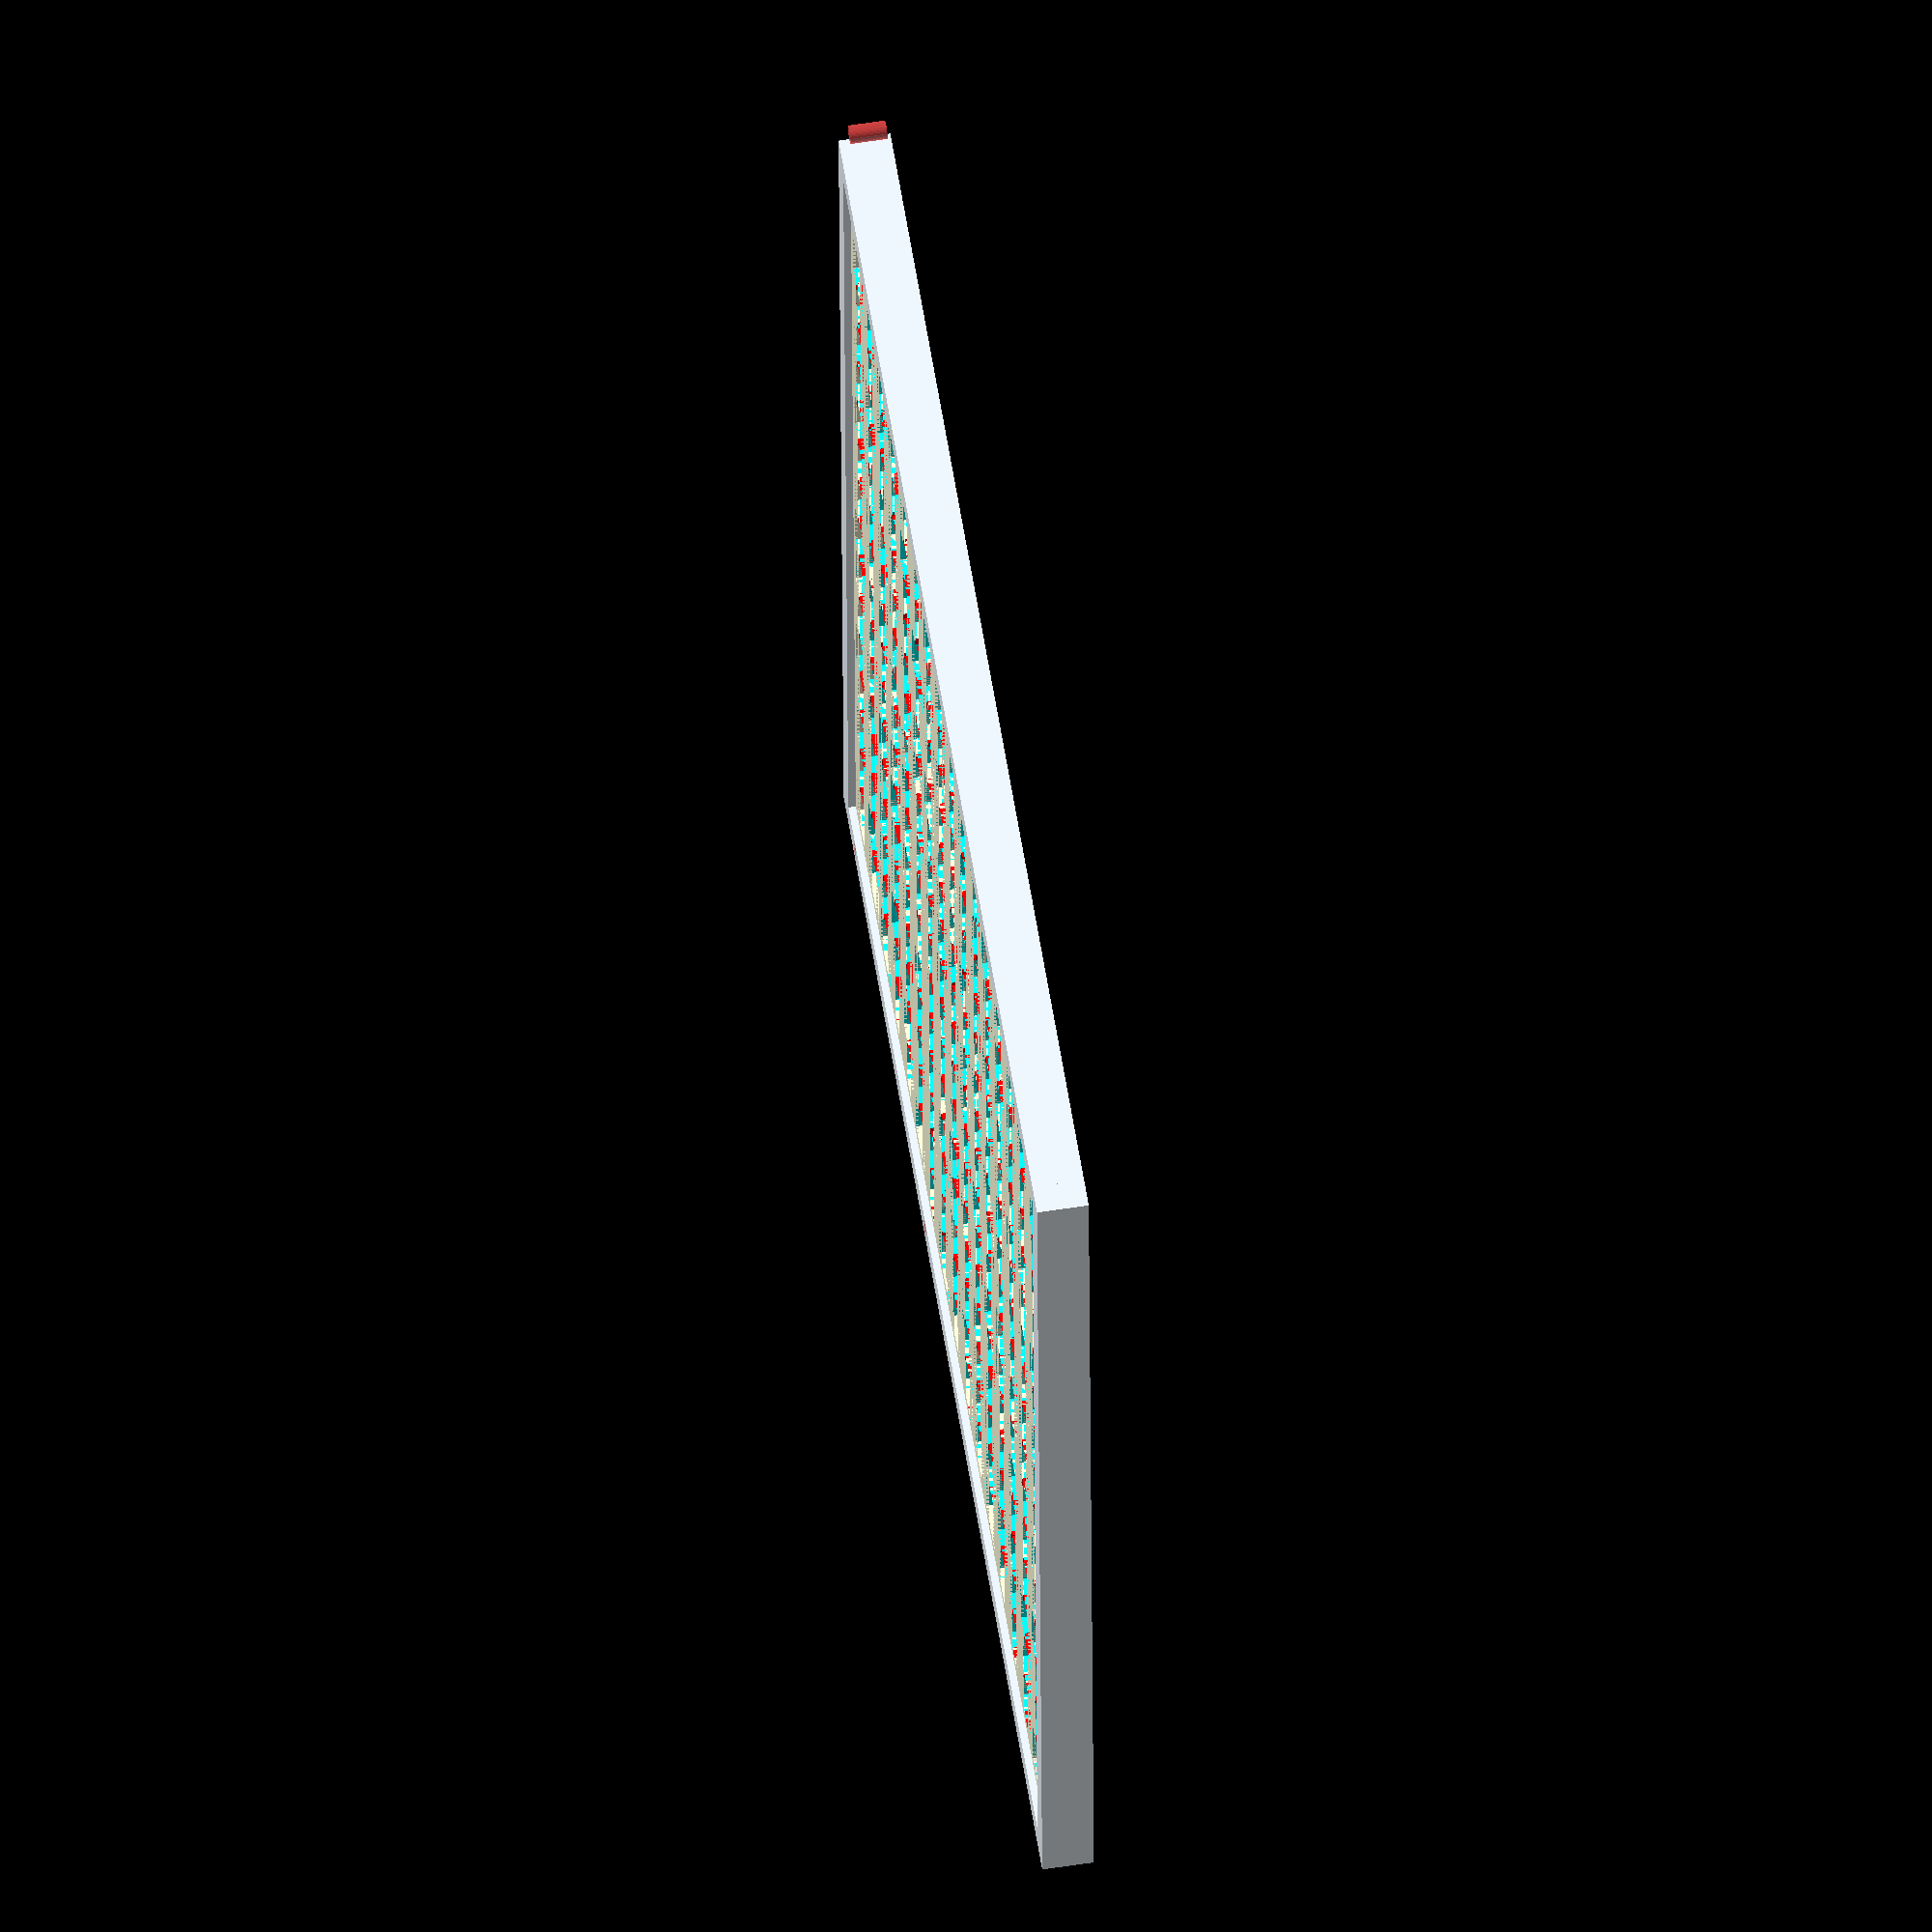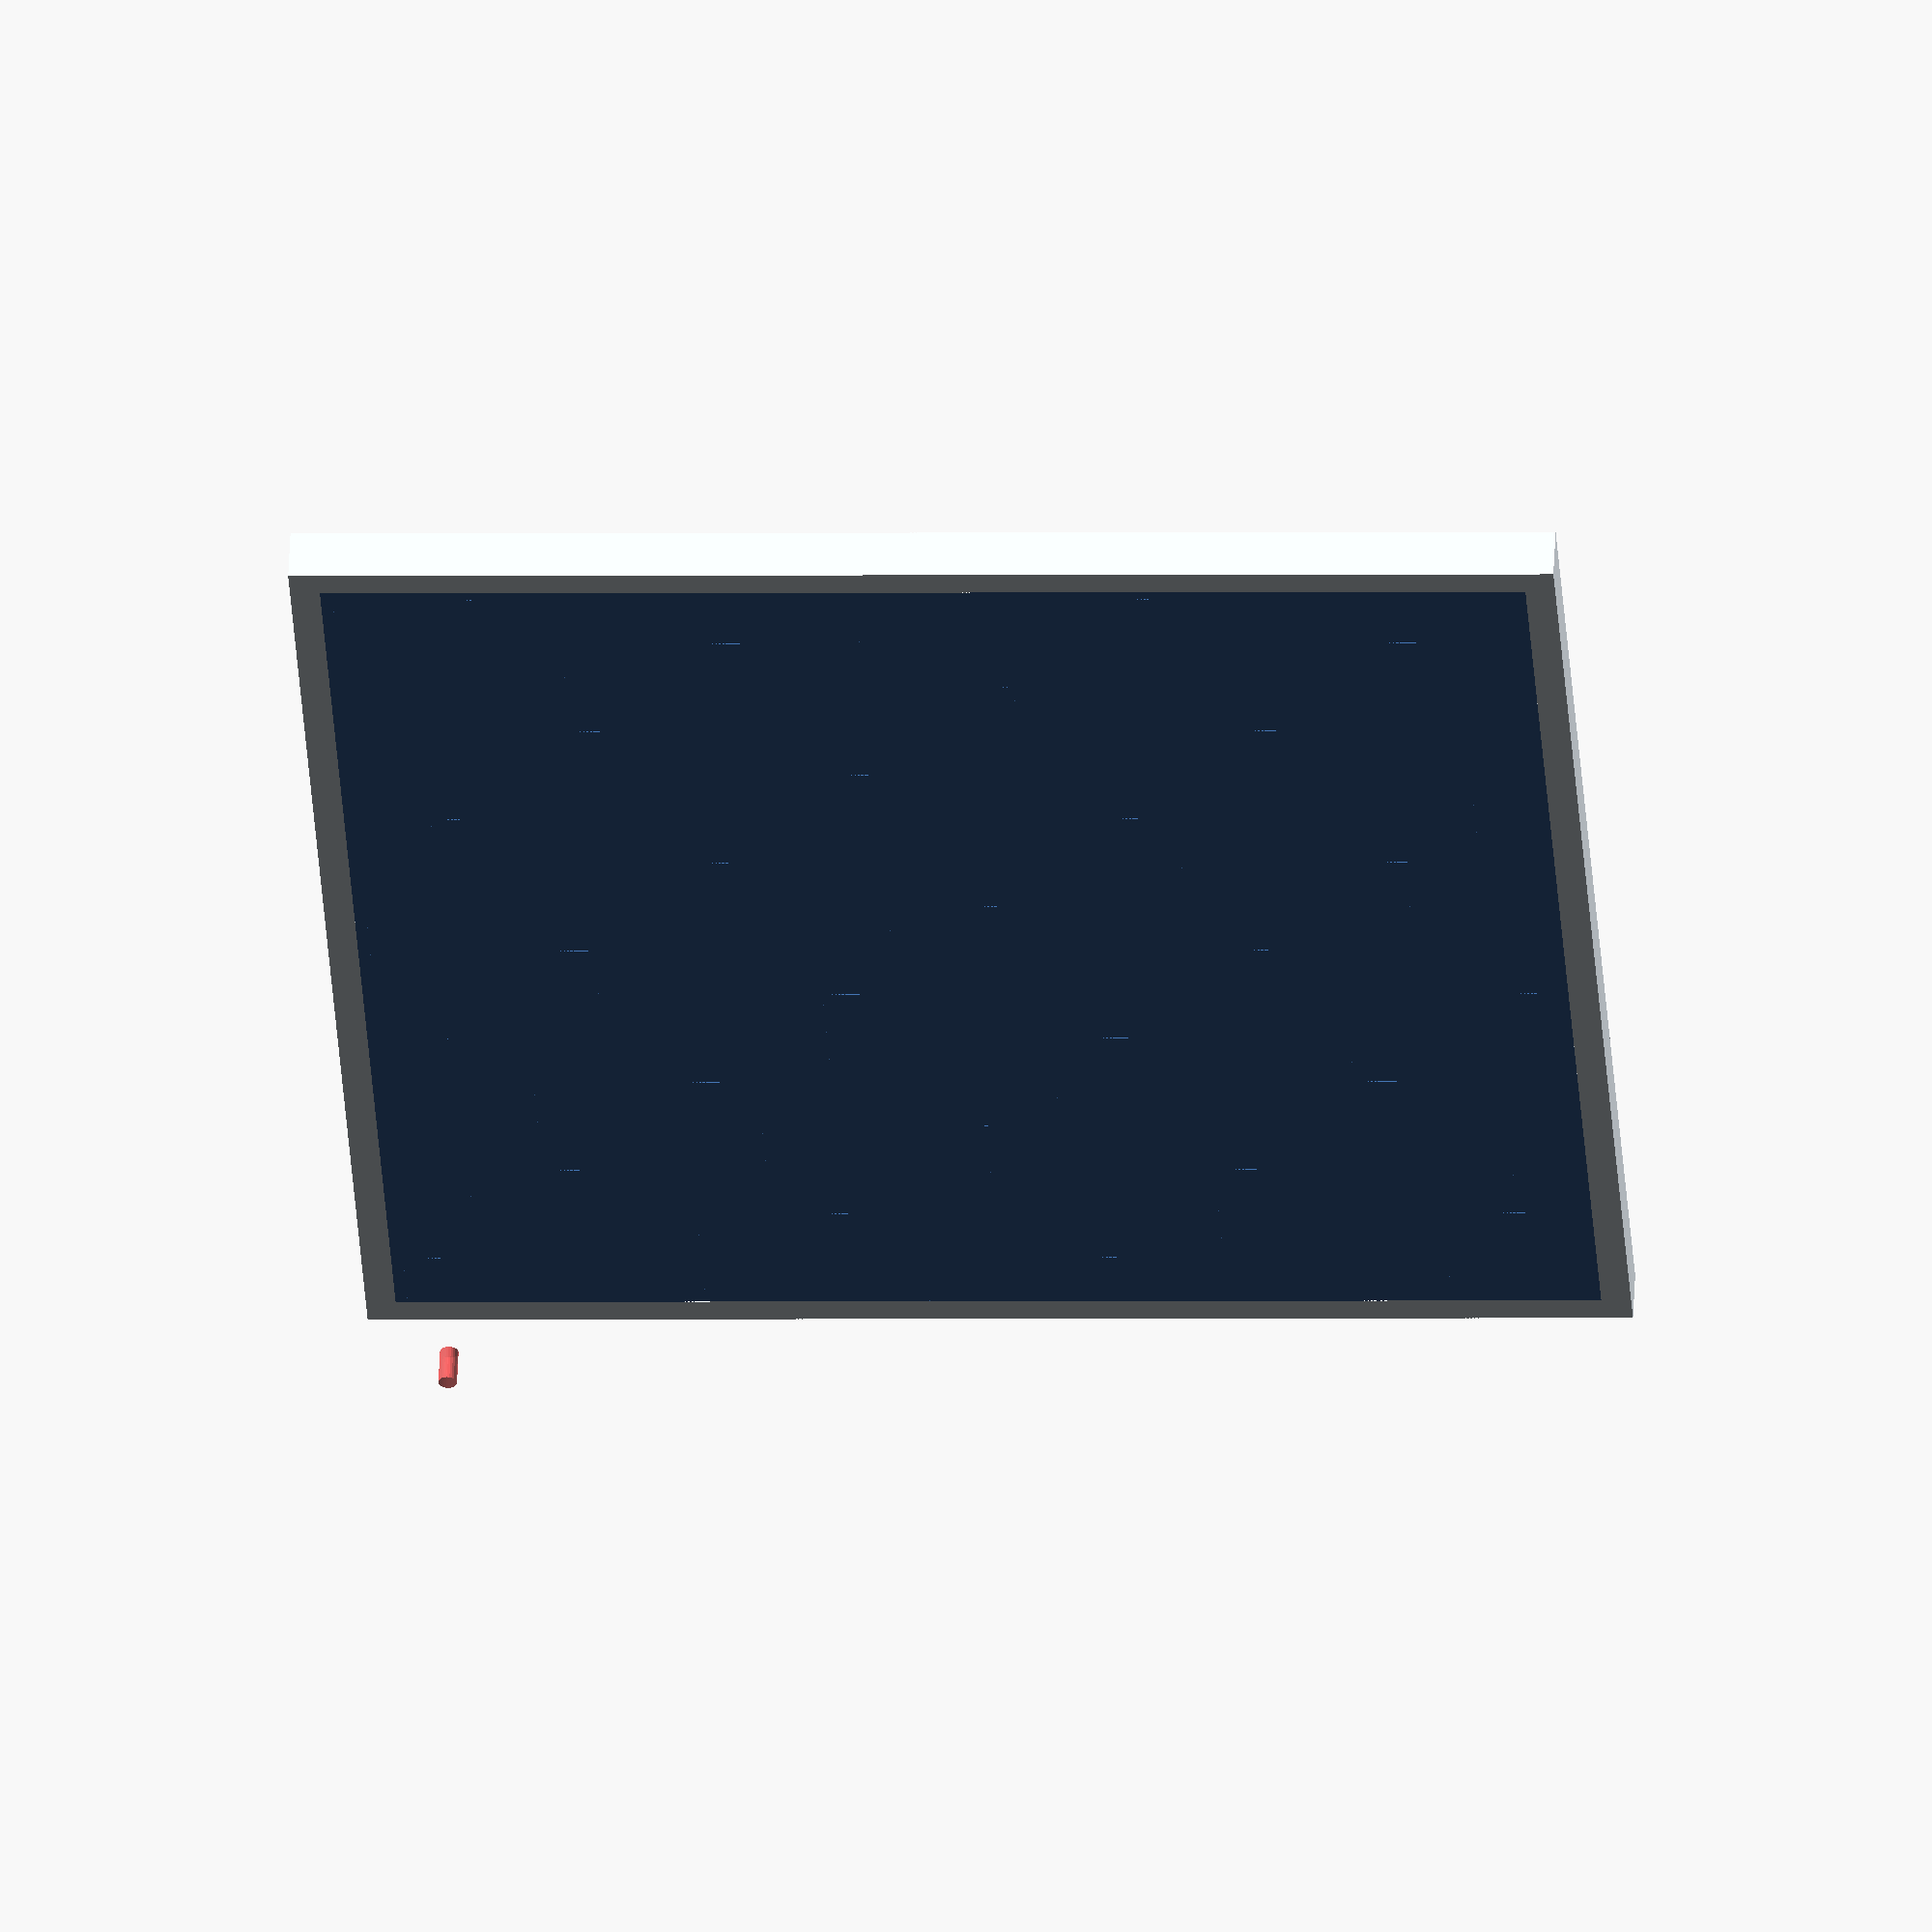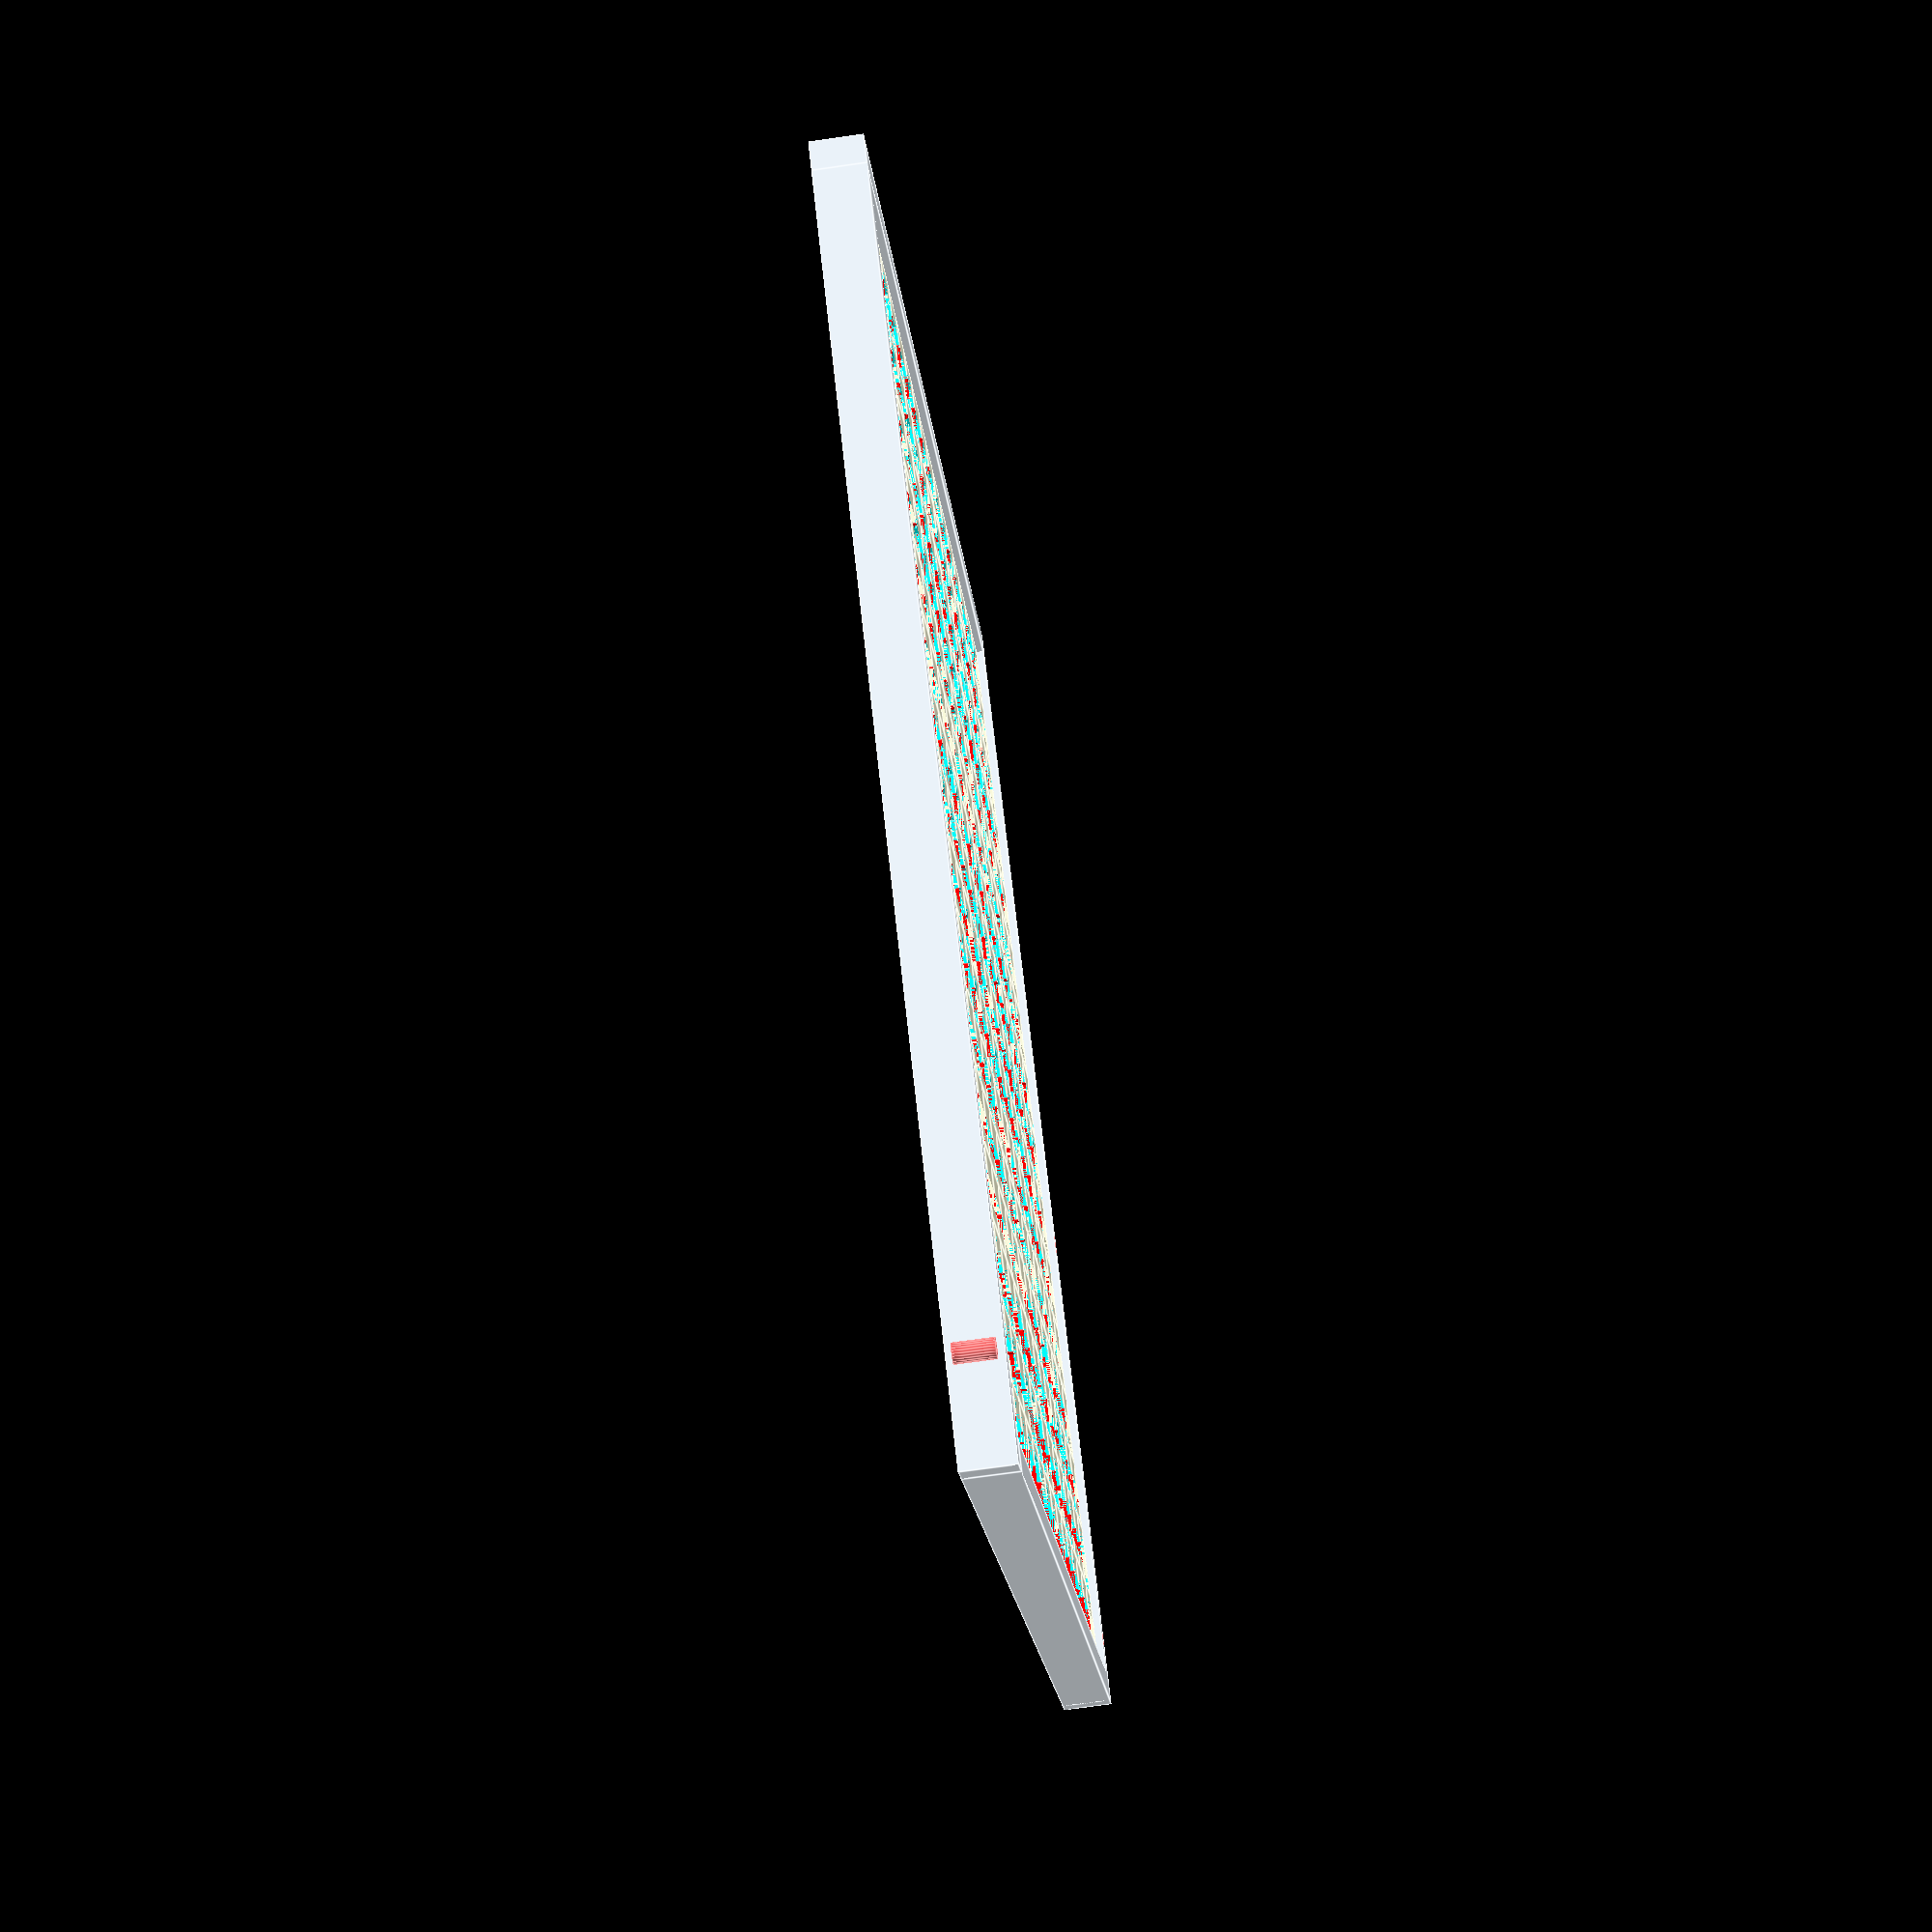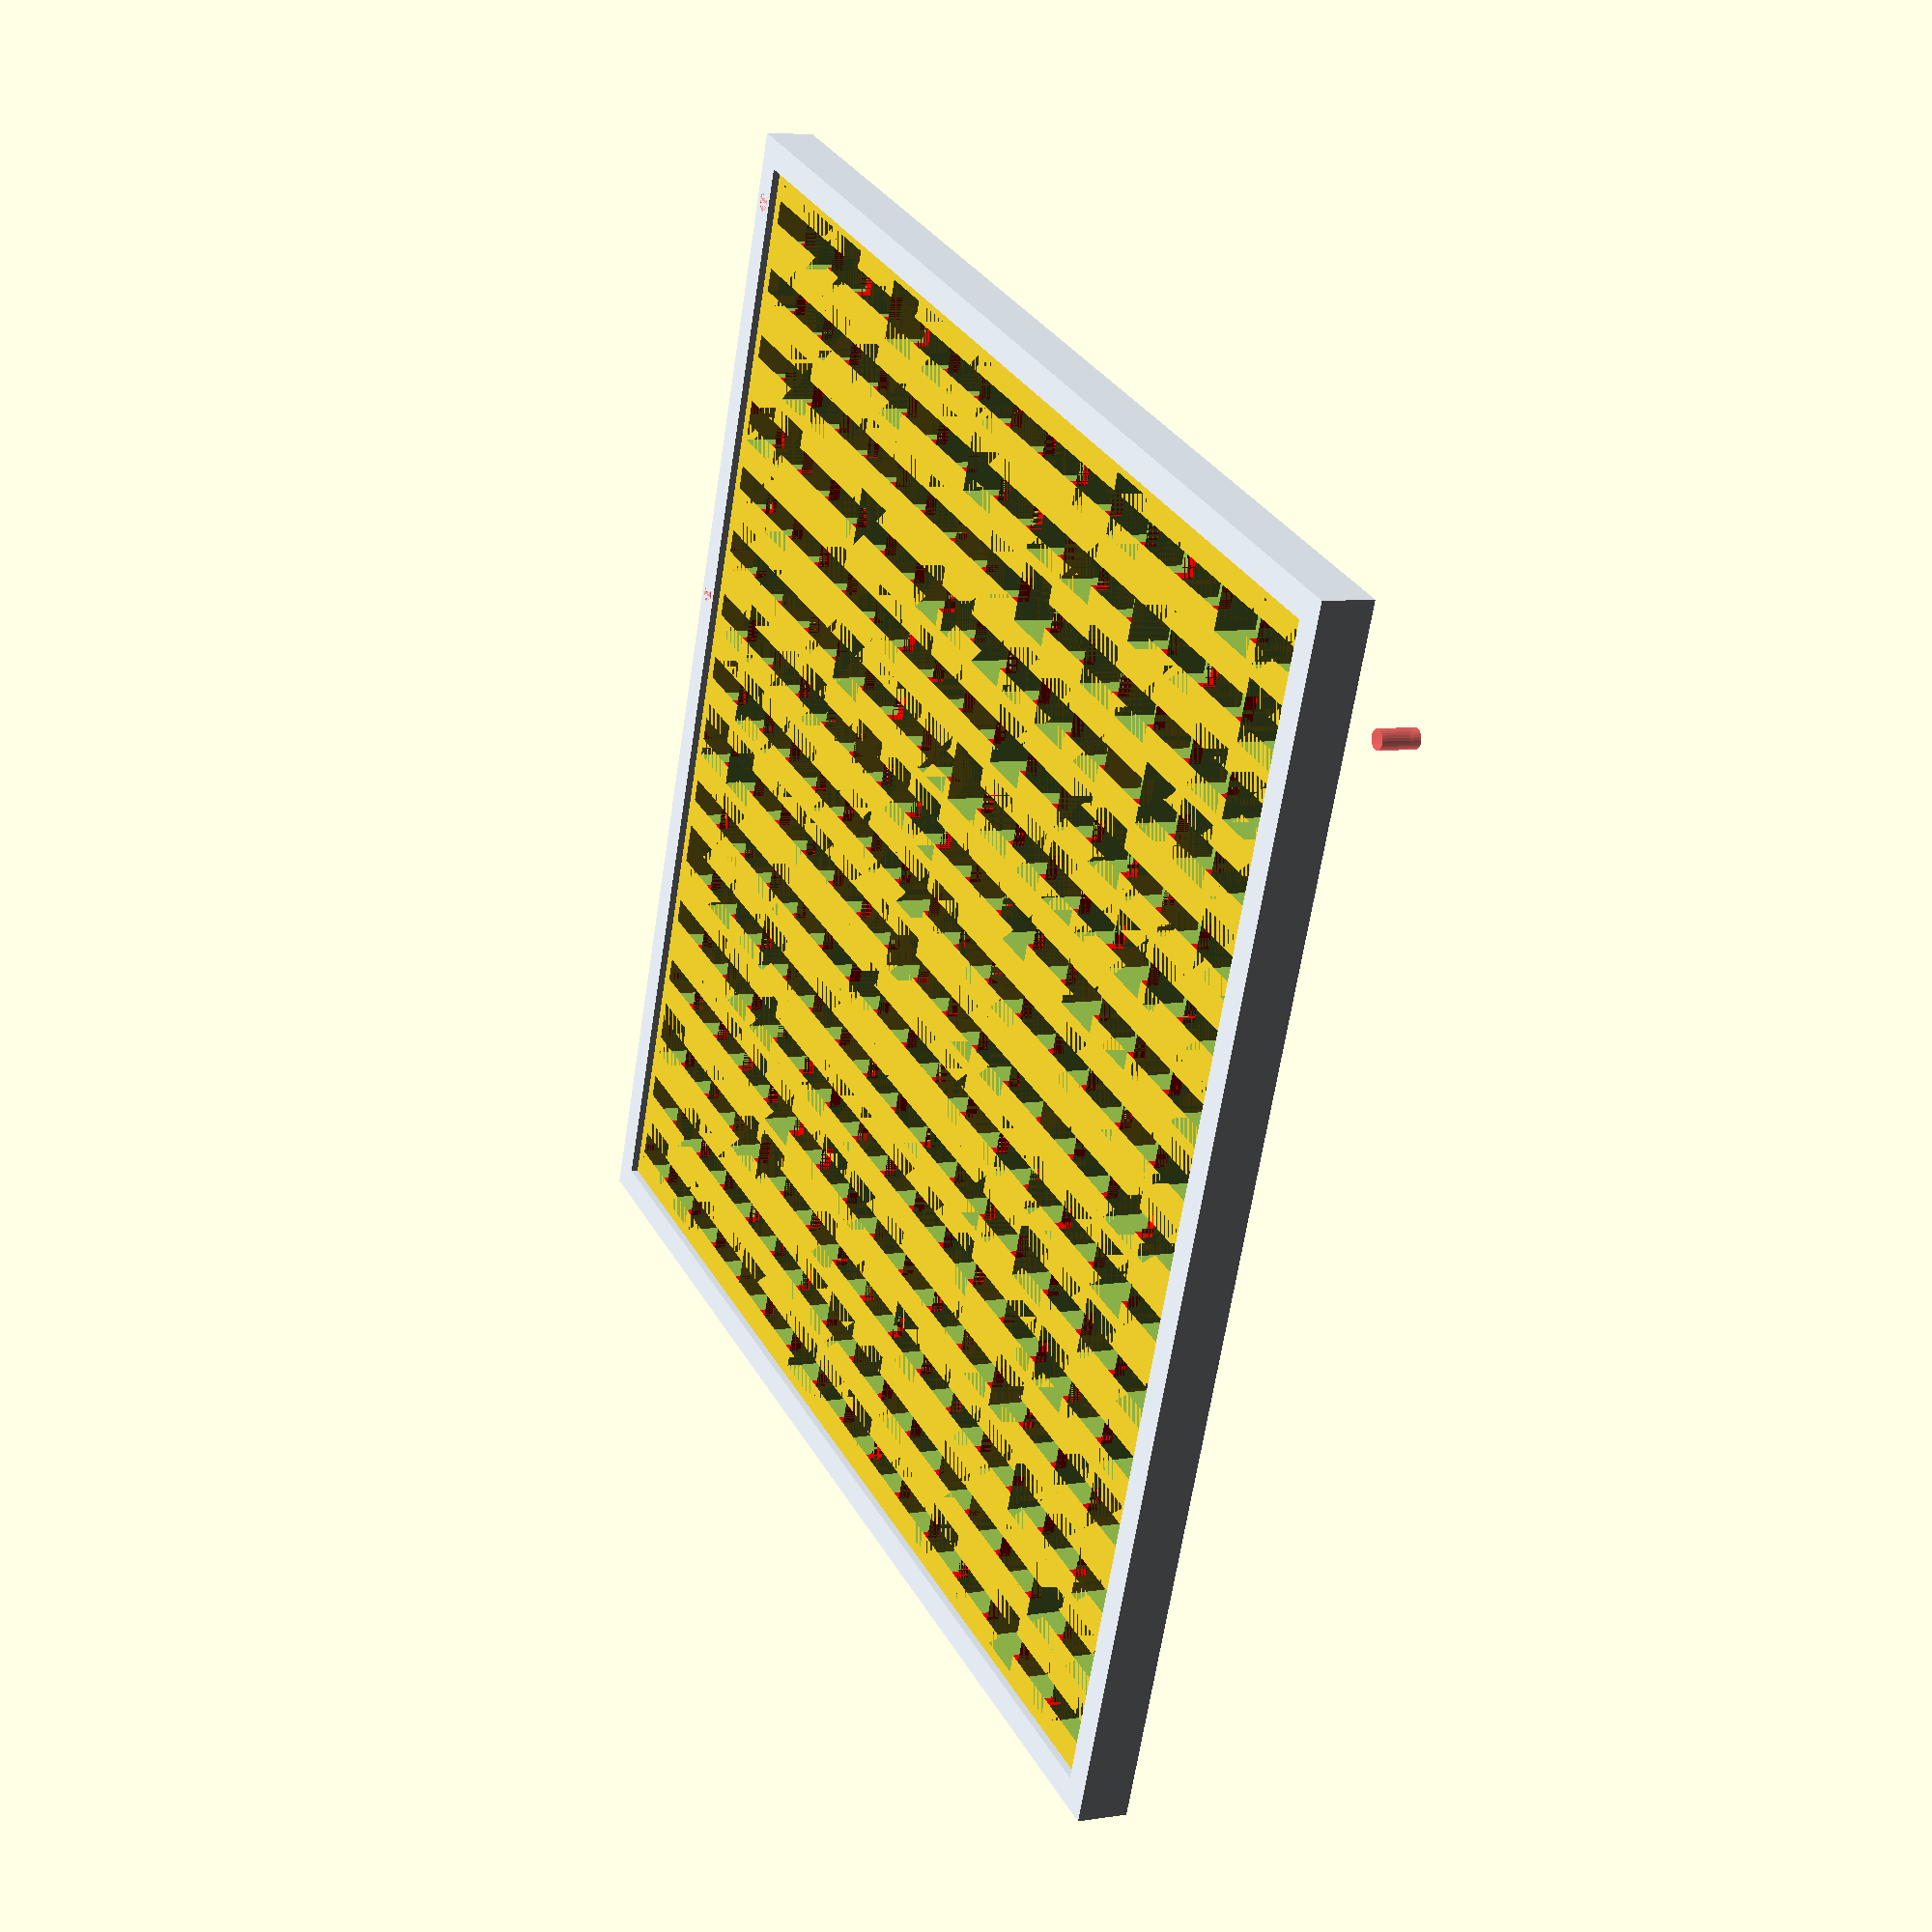
<openscad>
// single led section
base_side = 10;
total_height = 6;
separation_x = 1.6;
separation_y = 1.6;
base_shell_height = 0.4;
resistors_height = 1.6;
separation_z = total_height - base_shell_height;

// external_shell
shell_side = 4;
shell_height = 7;
additional_shell_width = shell_side - separation_y;
additional_shell_height = shell_side - total_height;

// slot def
cutout_size_x = base_side - separation_x;
cutout_size_y = base_side - separation_y;
cutout_depth = total_height - separation_z;

// screw_holes
screw_size = 2.5; // M2.5
screw_depth = 5;
screw_per_side = 6;

// sections repeat count
pattern_repeat_x = 16;
pattern_repeat_y = 16;

// internal_dimensions
led_section_width = base_side + separation_x;
led_section_height = base_side + separation_y;
internal_width = pattern_repeat_x * led_section_width + separation_x;
internal_height = pattern_repeat_y * led_section_height + separation_y;


module led_section() {
    difference() {
        cube([base_side, base_side, total_height]);
        translate([0, 0, cutout_depth]) {
            cube([cutout_size_x, cutout_size_y, separation_z]);
        }
        translate([base_side / 3 - base_side / 12, 0, total_height - resistors_height]) {
            color("red") cube([base_side / 3, base_side, separation_z]);
        }

    }
}

module internal_section() {
    for (ty = [0:pattern_repeat_y - 1]) {
        for (tx = [0:pattern_repeat_x - 1]) {
            translate([tx * base_side, ty * base_side, 0])
                led_section();
        }
    }
    // panel side enclosing
    translate([-separation_x, -separation_y, 0]) {
        // bottom edge
        cube([(base_side * pattern_repeat_x) + separation_x, separation_y, total_height]);
        // left edge
        cube([separation_x, (base_side * pattern_repeat_y) + separation_y, total_height]);
    }

}

module outer_shell() {
    // outer shell
    translate([-shell_side - separation_x, -shell_side - separation_y, 0]) {
        cube([shell_side, base_side * pattern_repeat_y + shell_side + separation_y, shell_height]);
        cube([base_side * pattern_repeat_x + shell_side + separation_x, shell_side, shell_height]);
    }

    translate([base_side * pattern_repeat_x, -shell_side - separation_y, 0]) {
        cube([shell_side, base_side * pattern_repeat_y + shell_side * 2 + separation_y, shell_height]);
    }
    translate([-shell_side - separation_x, base_side * pattern_repeat_y, 0]) {
        cube([base_side * pattern_repeat_x + shell_side + separation_x, shell_side, shell_height]);
    }

}

module screw_hole() {
    translate([0, 0, shell_height - screw_depth]) {
        #cylinder(h = screw_depth, d = screw_size, $fn = 24);
    }
}

module shell() {

    translate([shell_side + separation_x, shell_side + separation_y, 0]) {
        internal_section();
        color("aliceblue") outer_shell();
    }
}
difference() {
    shell();
    translate([led_section_height - (screw_size + separation_x) / 2, shell_side / 2, 0]) {
        for (tx = [0:pattern_repeat_x / screw_per_side - 1]) {
            translate([tx * screw_per_side * (base_side), 0, 0]) {
                screw_hole();
            }
                translate([0, internal_height - screw_size, 0]) {
                    screw_hole();
                }

        }
    }
}

</openscad>
<views>
elev=119.7 azim=178.5 roll=99.0 proj=o view=solid
elev=125.8 azim=3.6 roll=357.5 proj=o view=solid
elev=248.8 azim=39.3 roll=261.8 proj=p view=edges
elev=173.4 azim=290.8 roll=115.6 proj=p view=wireframe
</views>
